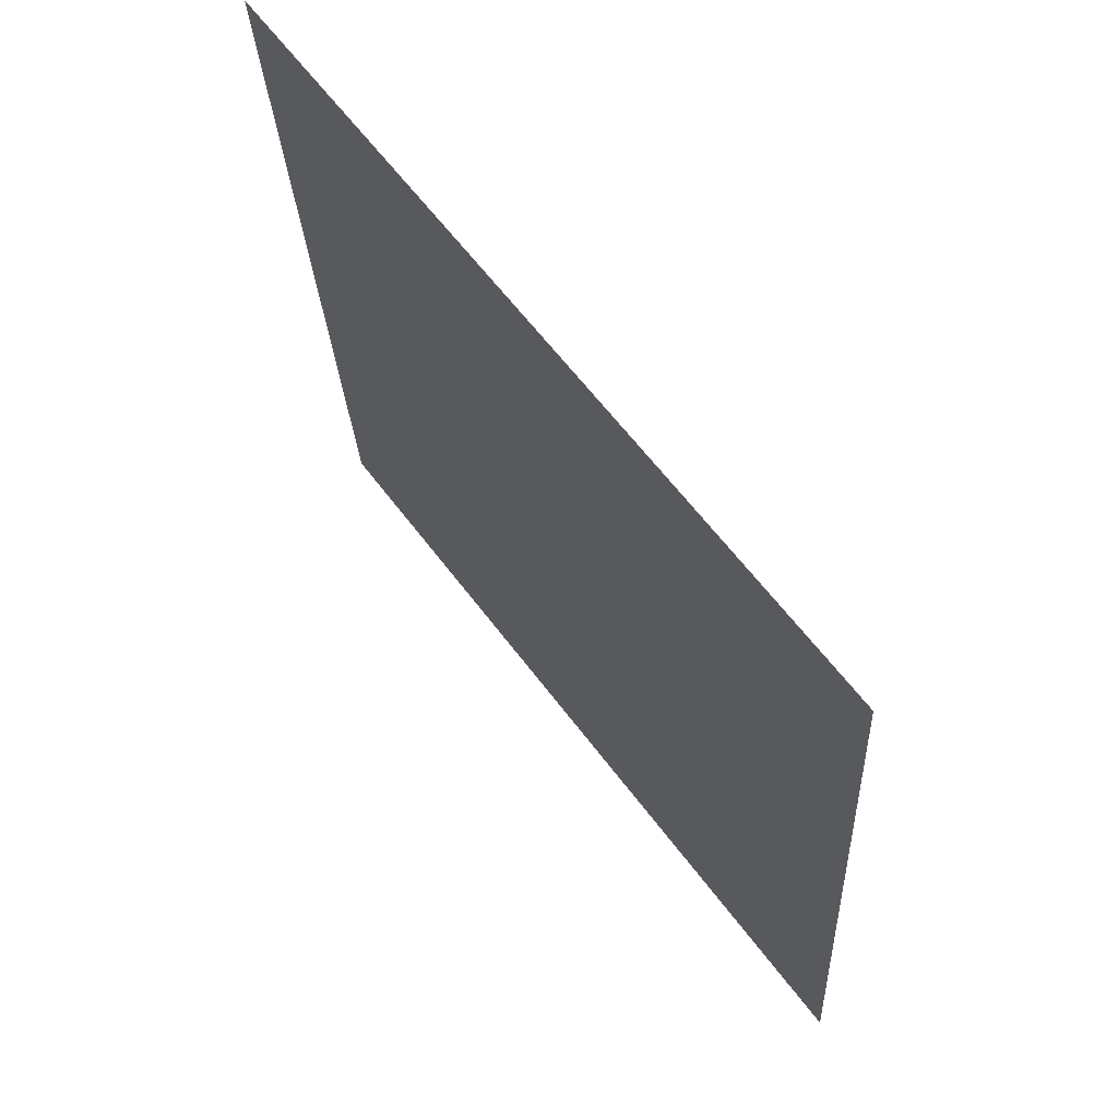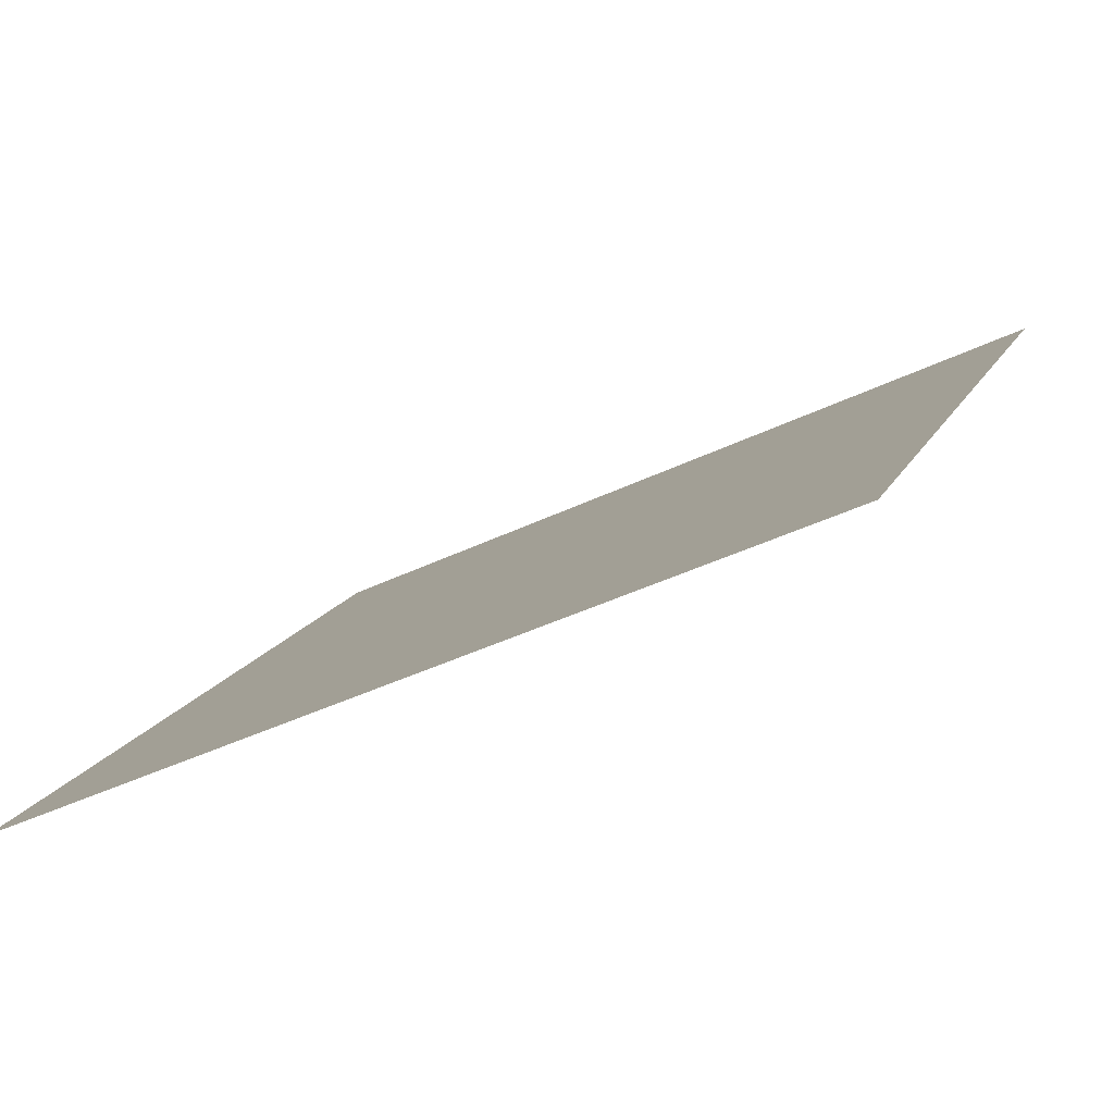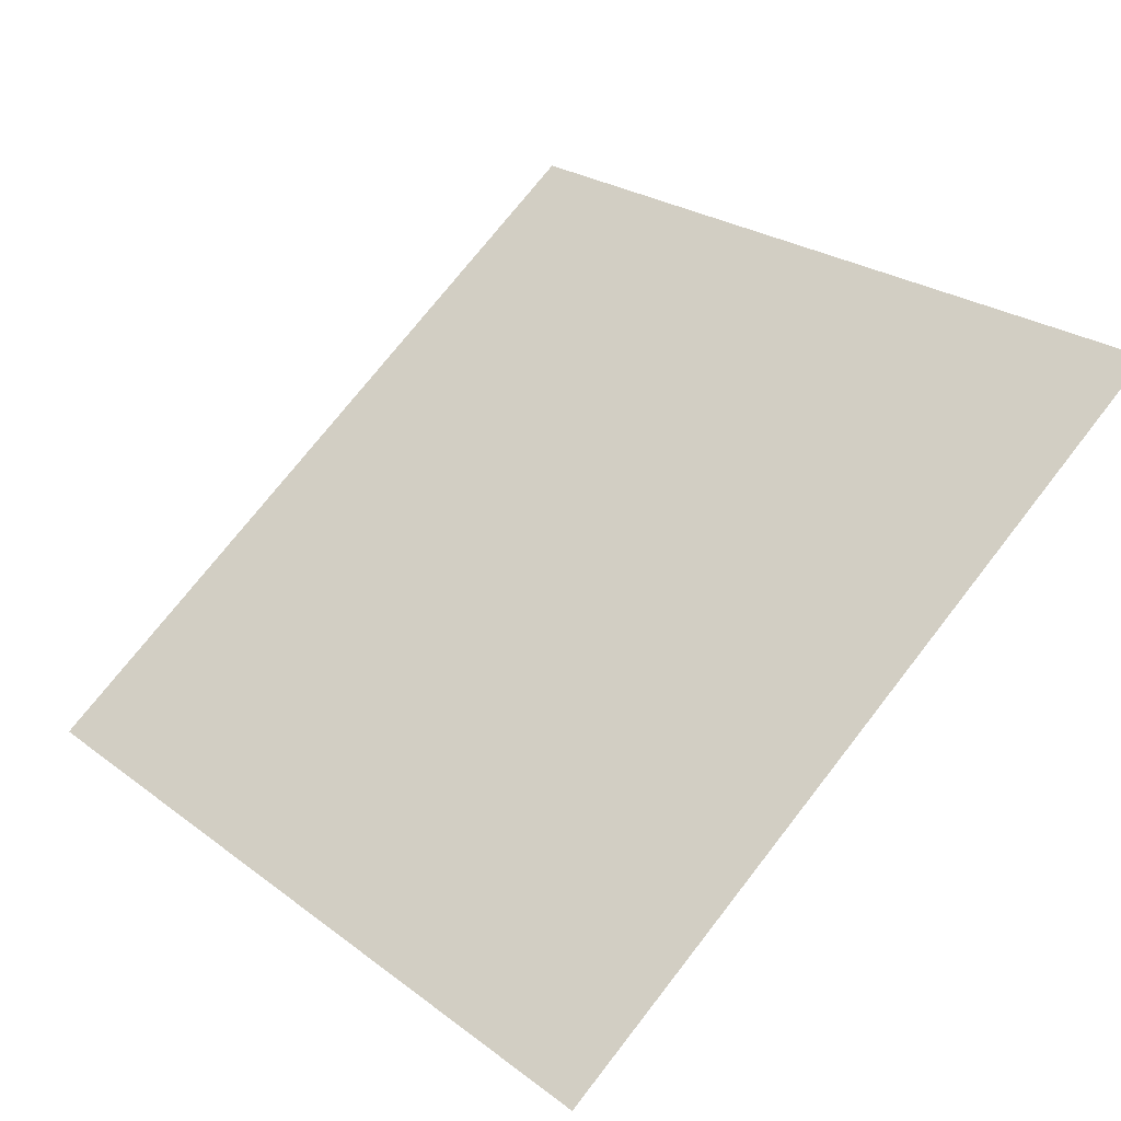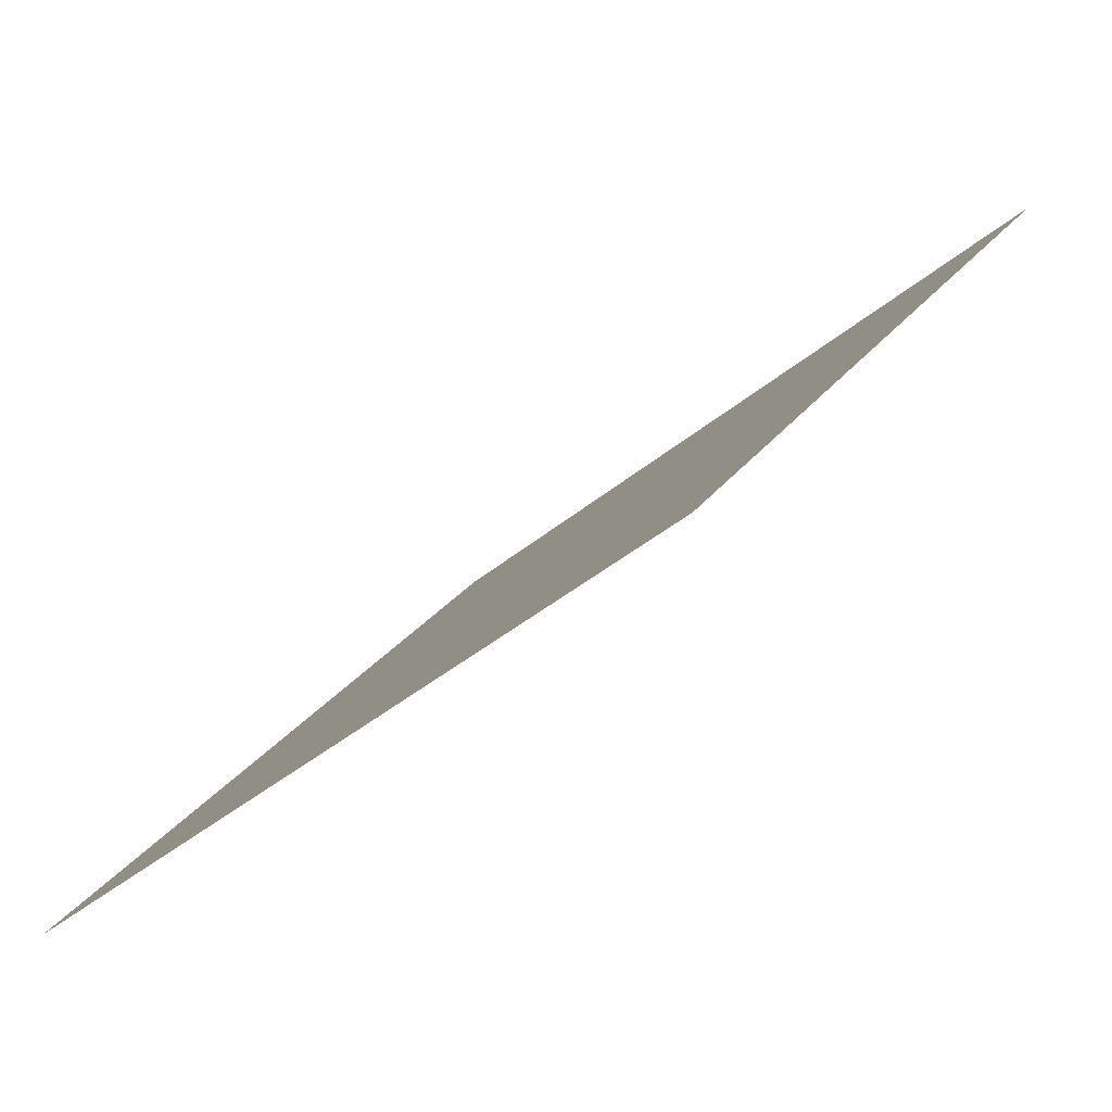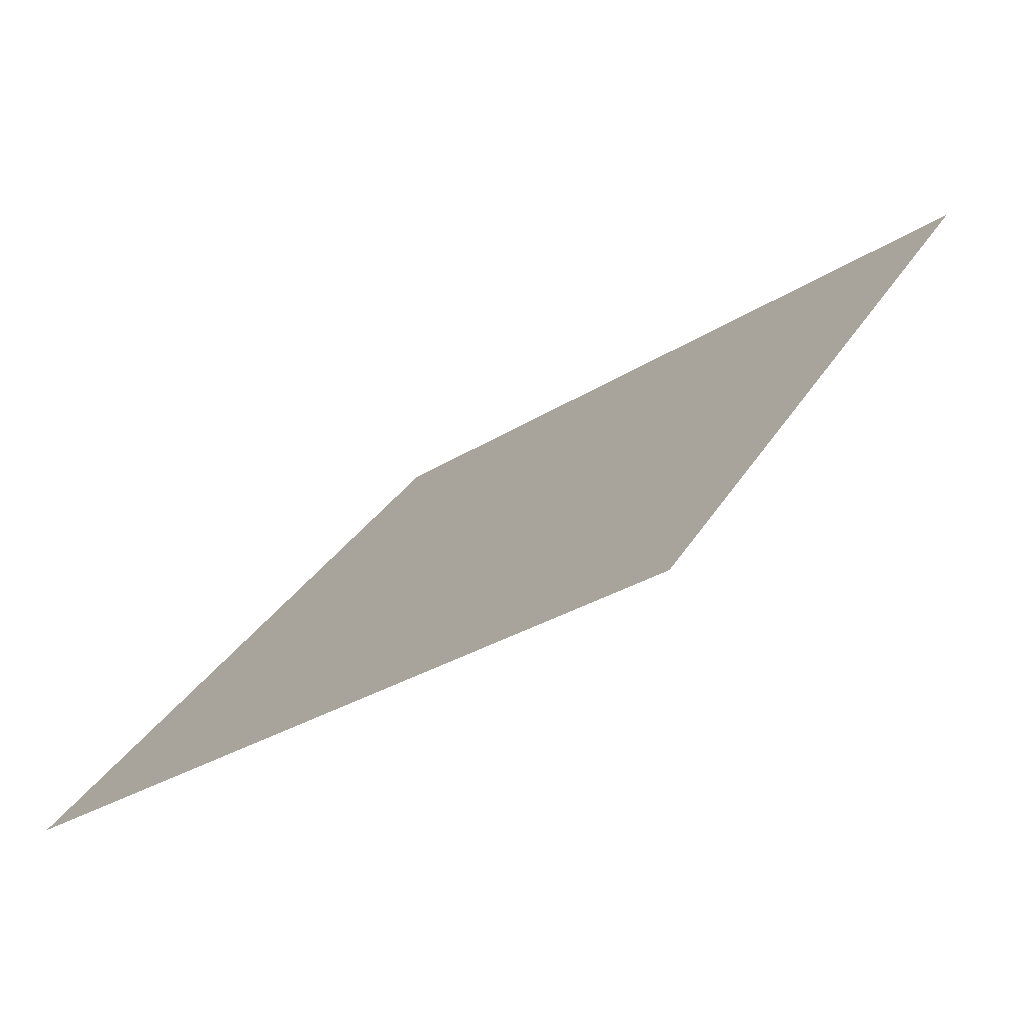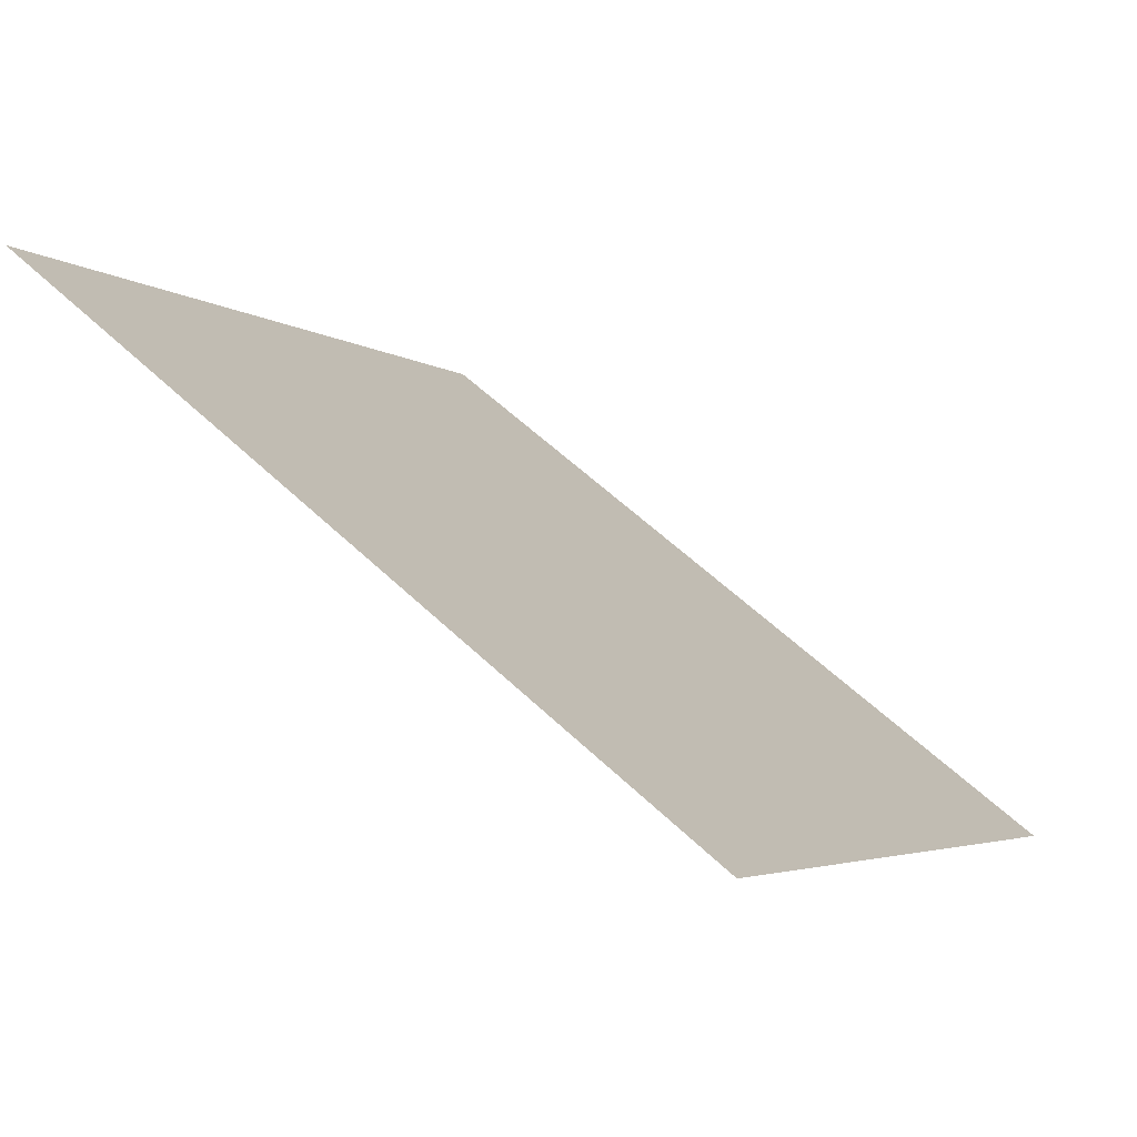
<metadata>
{"format":"obj","ext":"obj","renderer":"f3d","projection":"perspective","resolution":1024,"background":"white","views":[{"elev":-25.7,"azim":-88.6,"up":"+Z"},{"elev":-42.9,"azim":28.8,"up":"+Z"},{"elev":75.7,"azim":-51.5,"up":"+Y"},{"elev":-38.5,"azim":46.0,"up":"+Z"},{"elev":31.4,"azim":-64.3,"up":"+Y"},{"elev":58.3,"azim":-136.8,"up":"+Z"}]}
</metadata>
<code>
v 0.2756 0.9956 0.7937
v 0.2691 0.9958 0.7938
v 0.2692 0.9997 0.799
v 0.2758 0.9995 0.799
f 4 3 2 1

</code>
